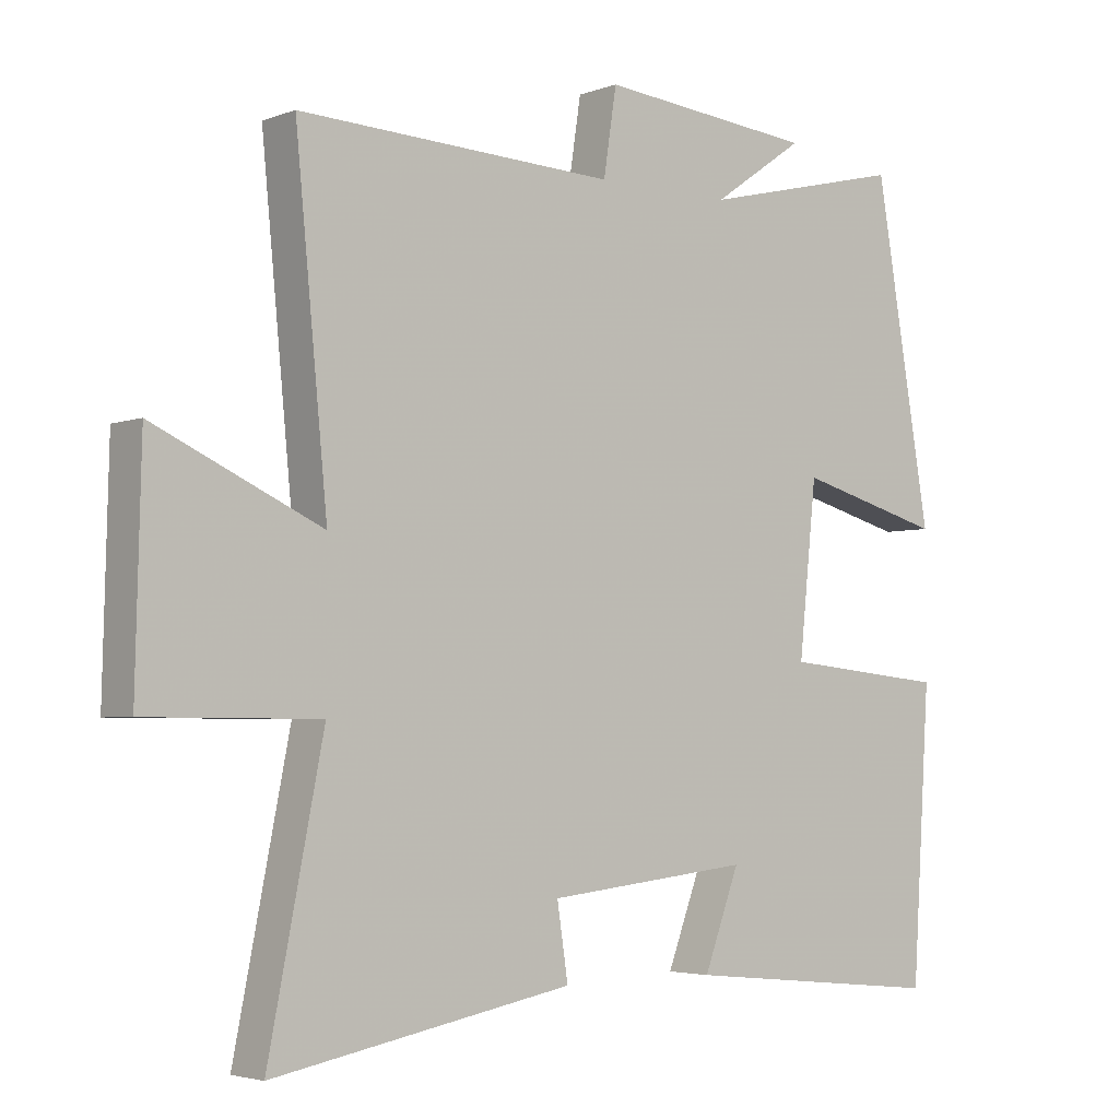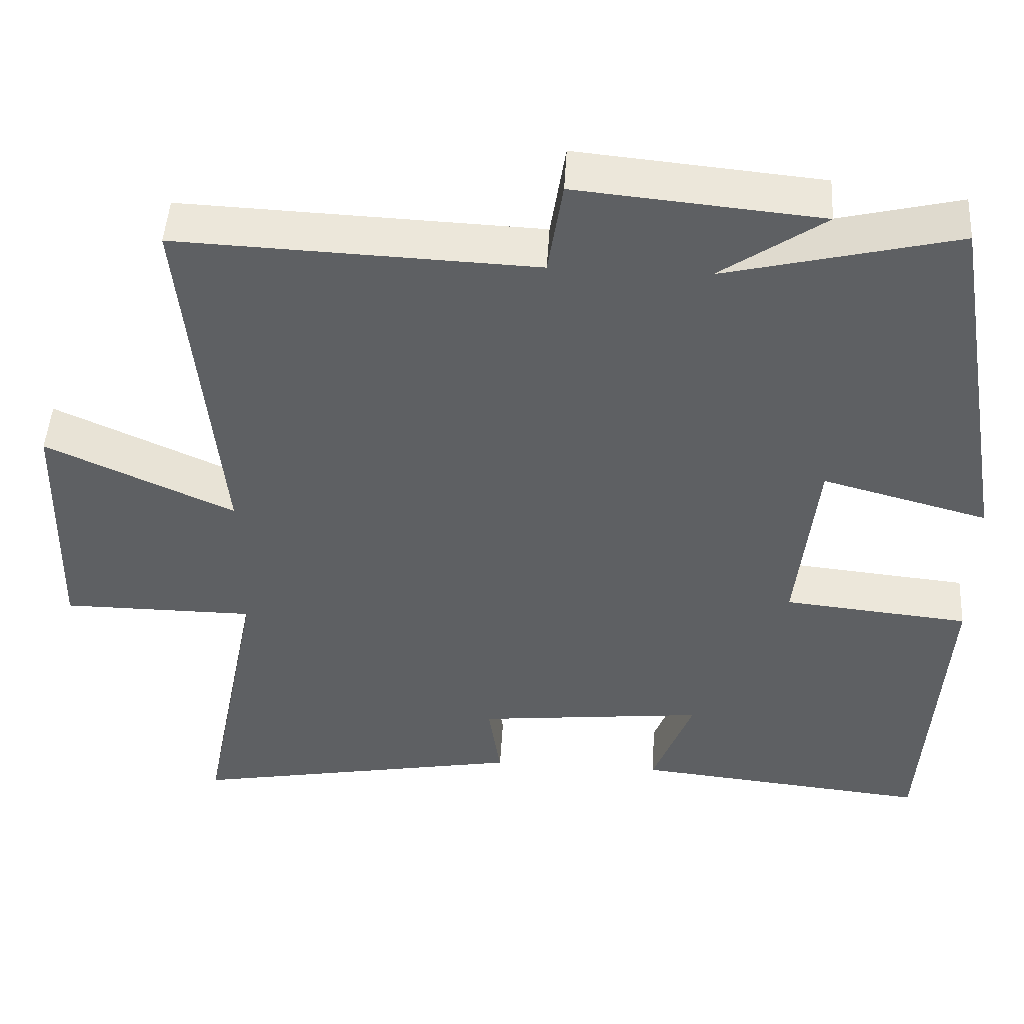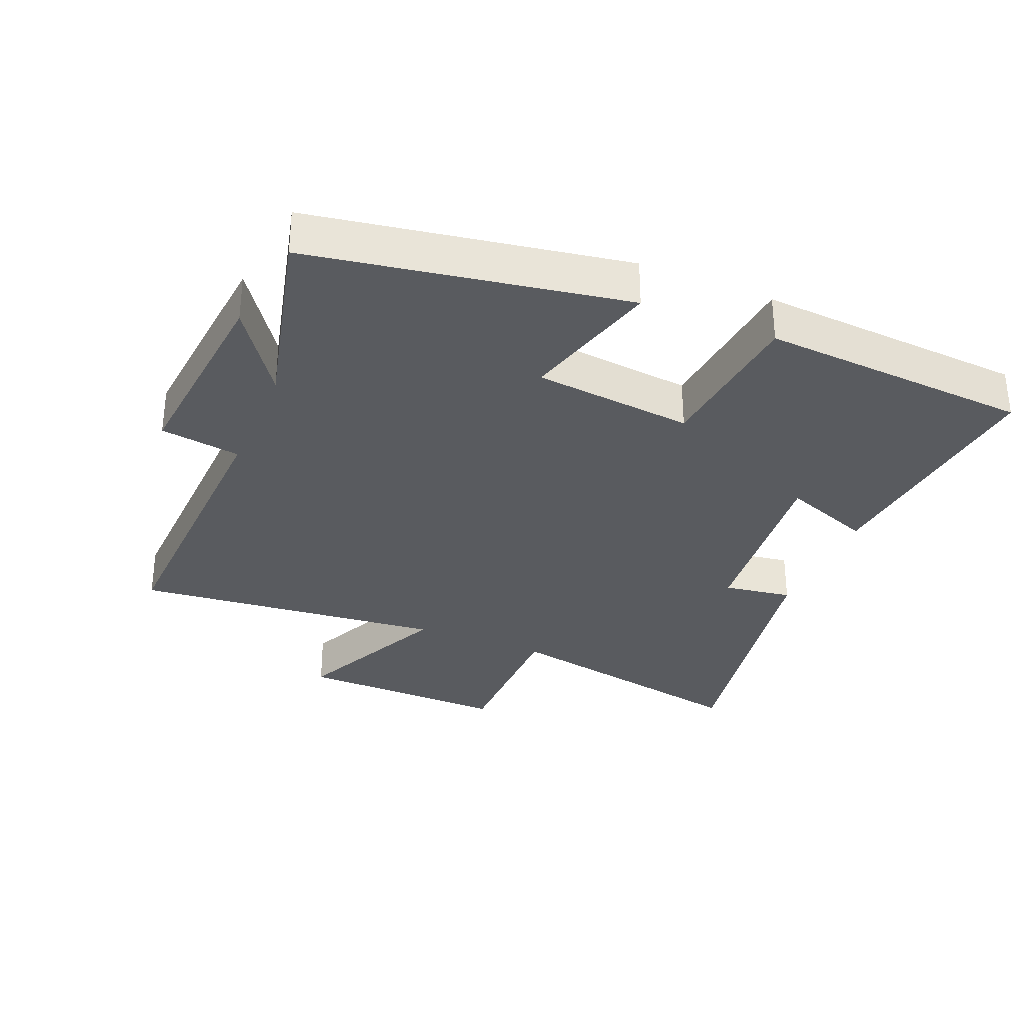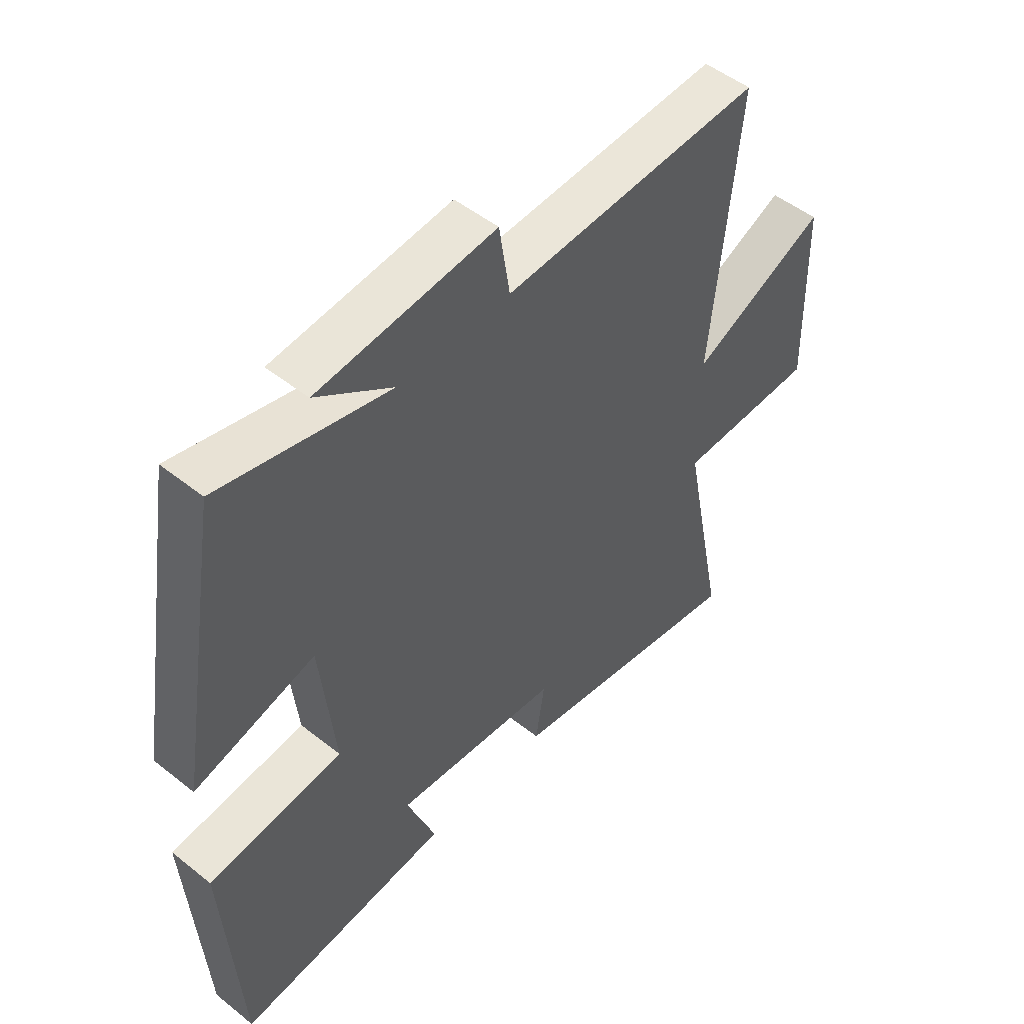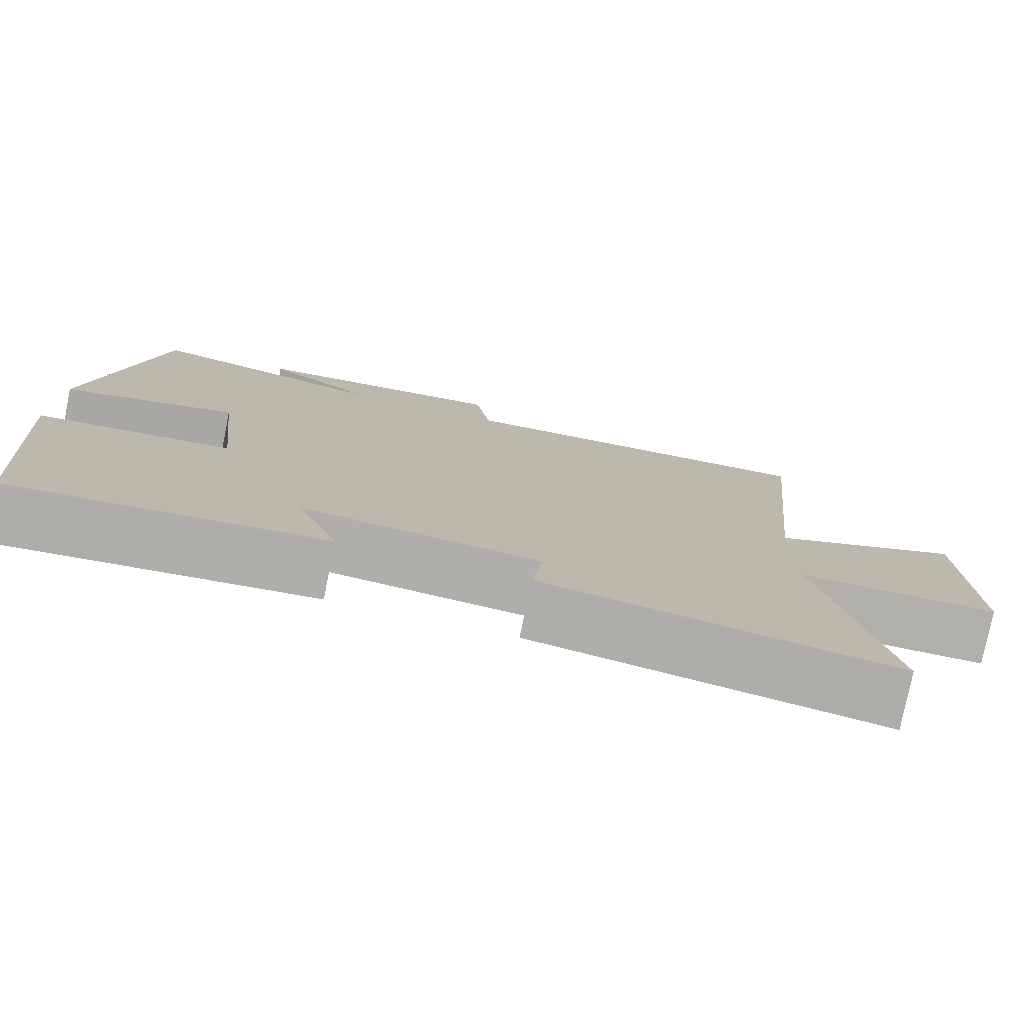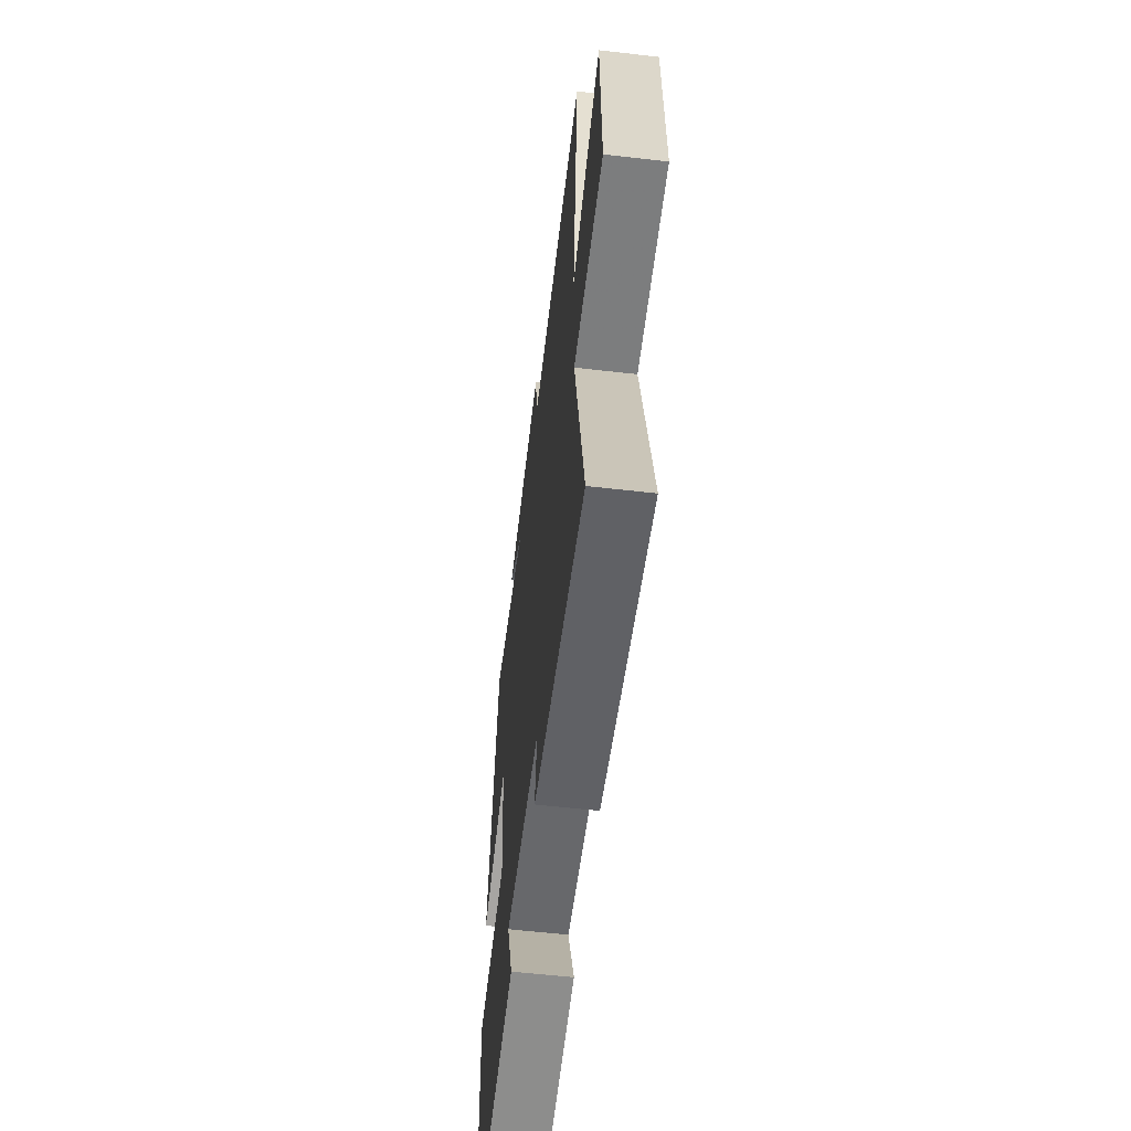
<metadata>
{"format":"obj","ext":"obj","renderer":"f3d","projection":"perspective","resolution":1024,"background":"white","views":[{"elev":-3.8,"azim":-39.5,"up":"+Z"},{"elev":47.6,"azim":3.4,"up":"+Z"},{"elev":-32.0,"azim":67.4,"up":"+Y"},{"elev":50.5,"azim":131.1,"up":"+Z"},{"elev":-78.0,"azim":168.6,"up":"+Z"},{"elev":-58.7,"azim":-96.8,"up":"+Z"}]}
</metadata>
<code>
v 0.473 0.07 -0.539
v 0.088 0.07 -0.5
v 0.14 0.07 -0.362
v -0.158 0.07 -0.394
v -0.142 0.07 -0.5
v -0.58 0.07 -0.58
v -0.5 0.07 -0.178
v -0.752 0.07 -0.177
v -0.744 0.07 0.149
v -0.5 0.07 0.038
v -0.547 0.07 0.519
v -0.082 0.07 0.5
v -0.063 0.07 0.624
v 0.253 0.07 0.594
v 0.118 0.07 0.5
v 0.418 0.07 0.573
v 0.5 0.07 0.089
v 0.285 0.07 0.147
v 0.259 0.07 -0.099
v 0.5 0.07 -0.123
v 0.473 0 -0.539
v 0.088 0 -0.5
v 0.14 0 -0.362
v -0.158 0 -0.394
v -0.142 0 -0.5
v -0.58 0 -0.58
v -0.5 0 -0.178
v -0.752 0 -0.177
v -0.744 0 0.149
v -0.5 0 0.038
v -0.547 0 0.519
v -0.082 0 0.5
v -0.063 0 0.624
v 0.253 0 0.594
v 0.118 0 0.5
v 0.418 0 0.573
v 0.5 0 0.089
v 0.285 0 0.147
v 0.259 0 -0.099
v 0.5 0 -0.123
f 19 20 1 2
f 15 16 17 18
f 15 18 19
f 12 13 14 15
f 12 15 19
f 10 11 12 19
f 7 8 9 10
f 7 10 19
f 4 5 6 7
f 3 4 7 19
f 2 3 19
f 22 21 40 39
f 38 37 36 35
f 39 38 35
f 35 34 33 32
f 39 35 32
f 39 32 31 30
f 30 29 28 27
f 39 30 27
f 27 26 25 24
f 39 27 24 23
f 39 23 22
f 1 21 22 2
f 2 22 23 3
f 3 23 24 4
f 4 24 25 5
f 5 25 26 6
f 6 26 27 7
f 7 27 28 8
f 8 28 29 9
f 9 29 30 10
f 10 30 31 11
f 11 31 32 12
f 12 32 33 13
f 13 33 34 14
f 14 34 35 15
f 15 35 36 16
f 16 36 37 17
f 17 37 38 18
f 18 38 39 19
f 19 39 40 20
f 20 40 21 1

</code>
